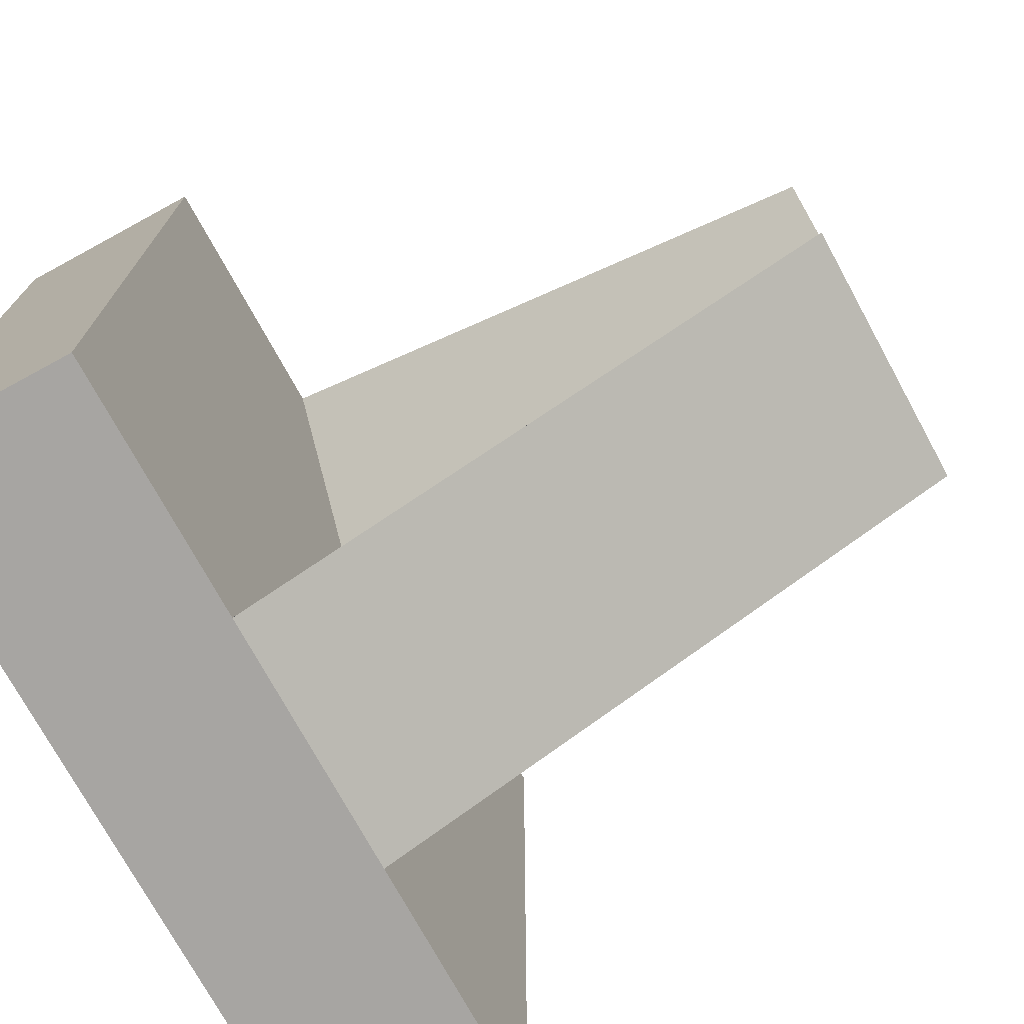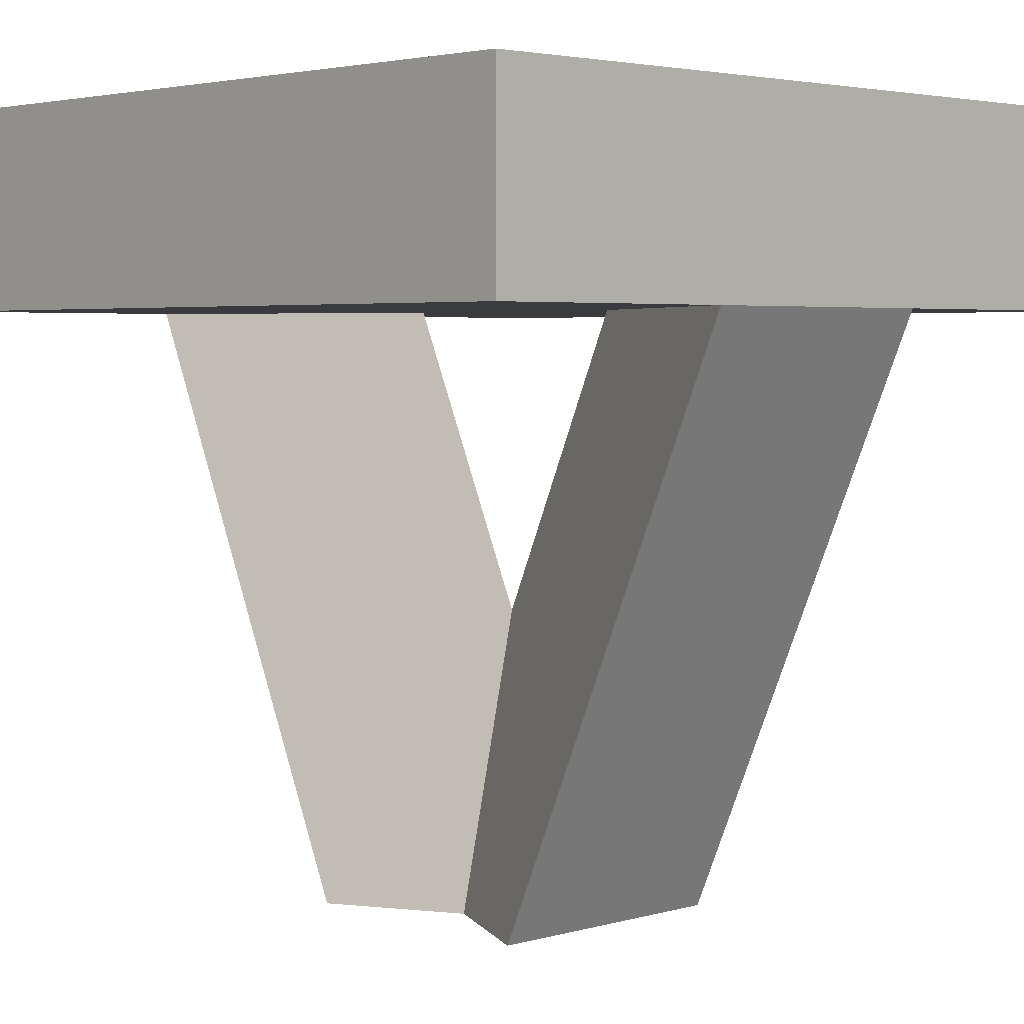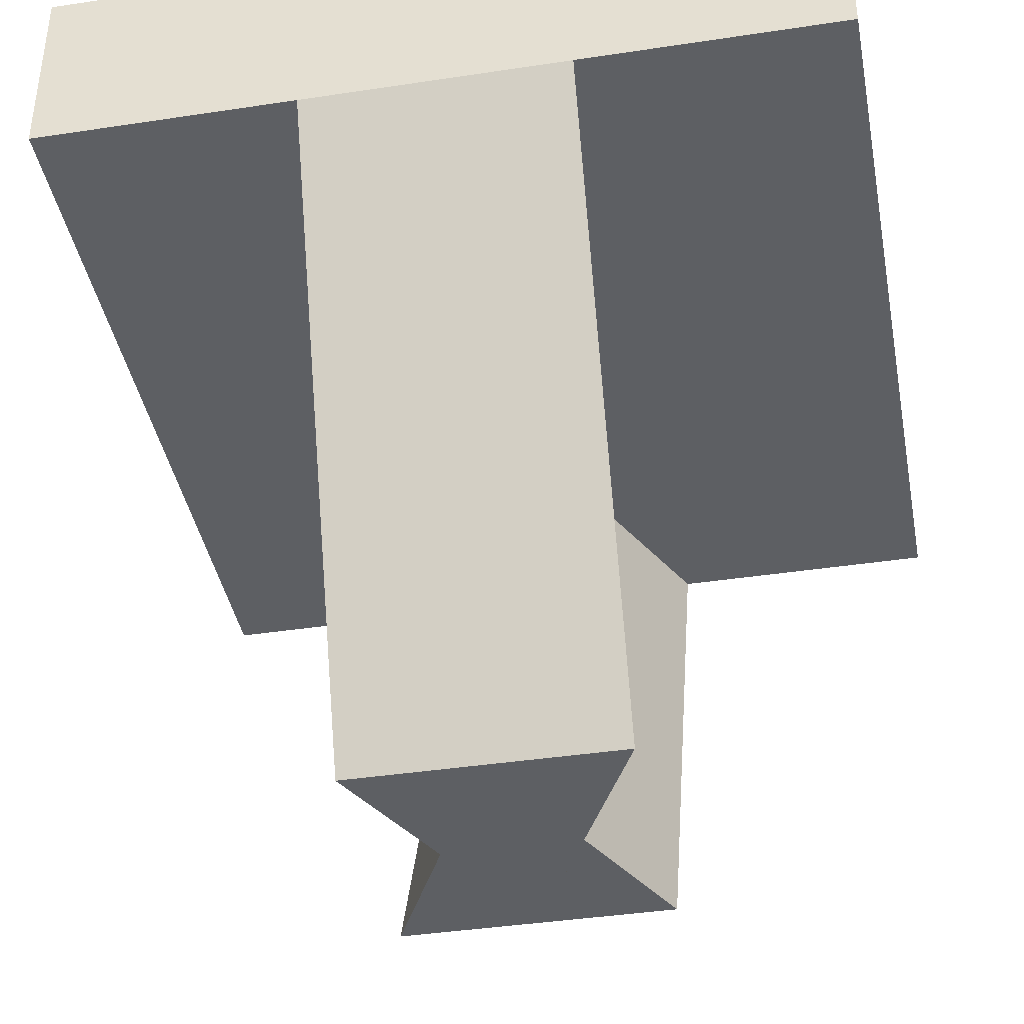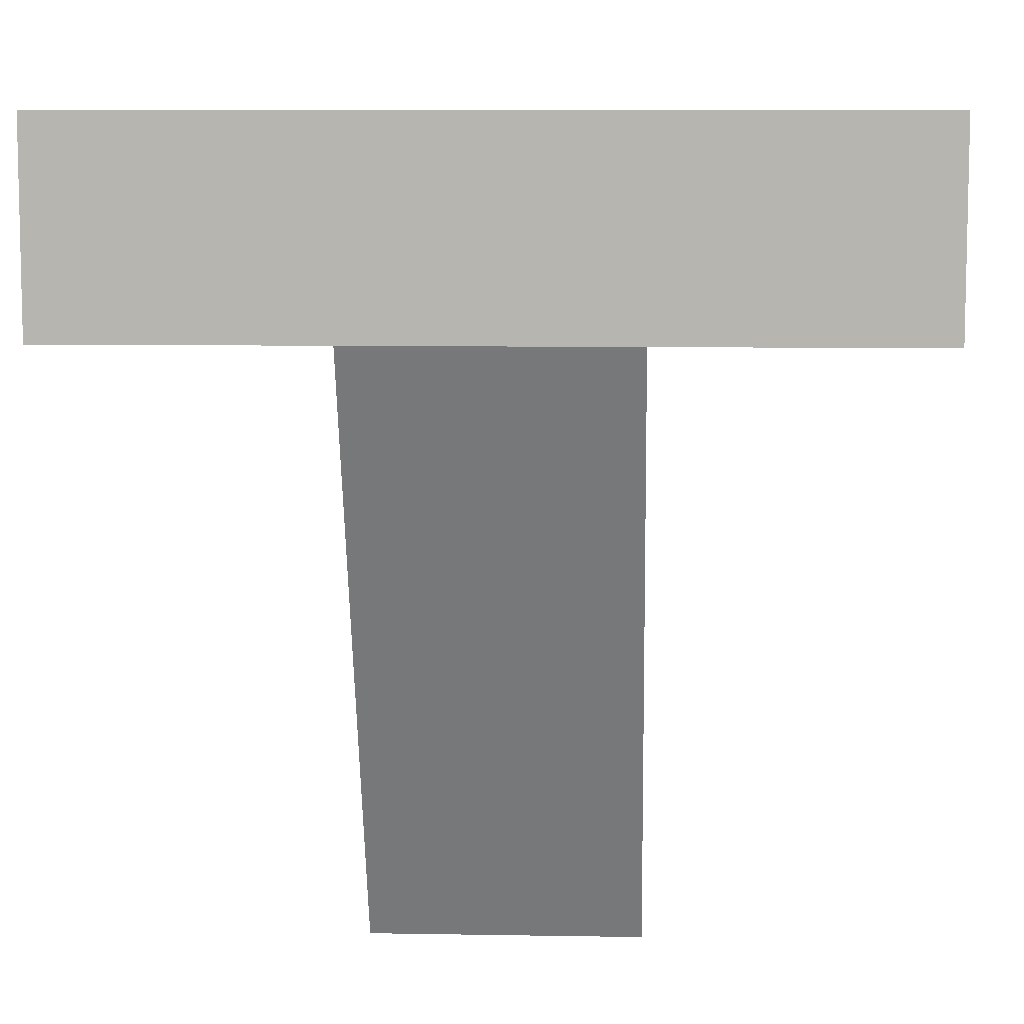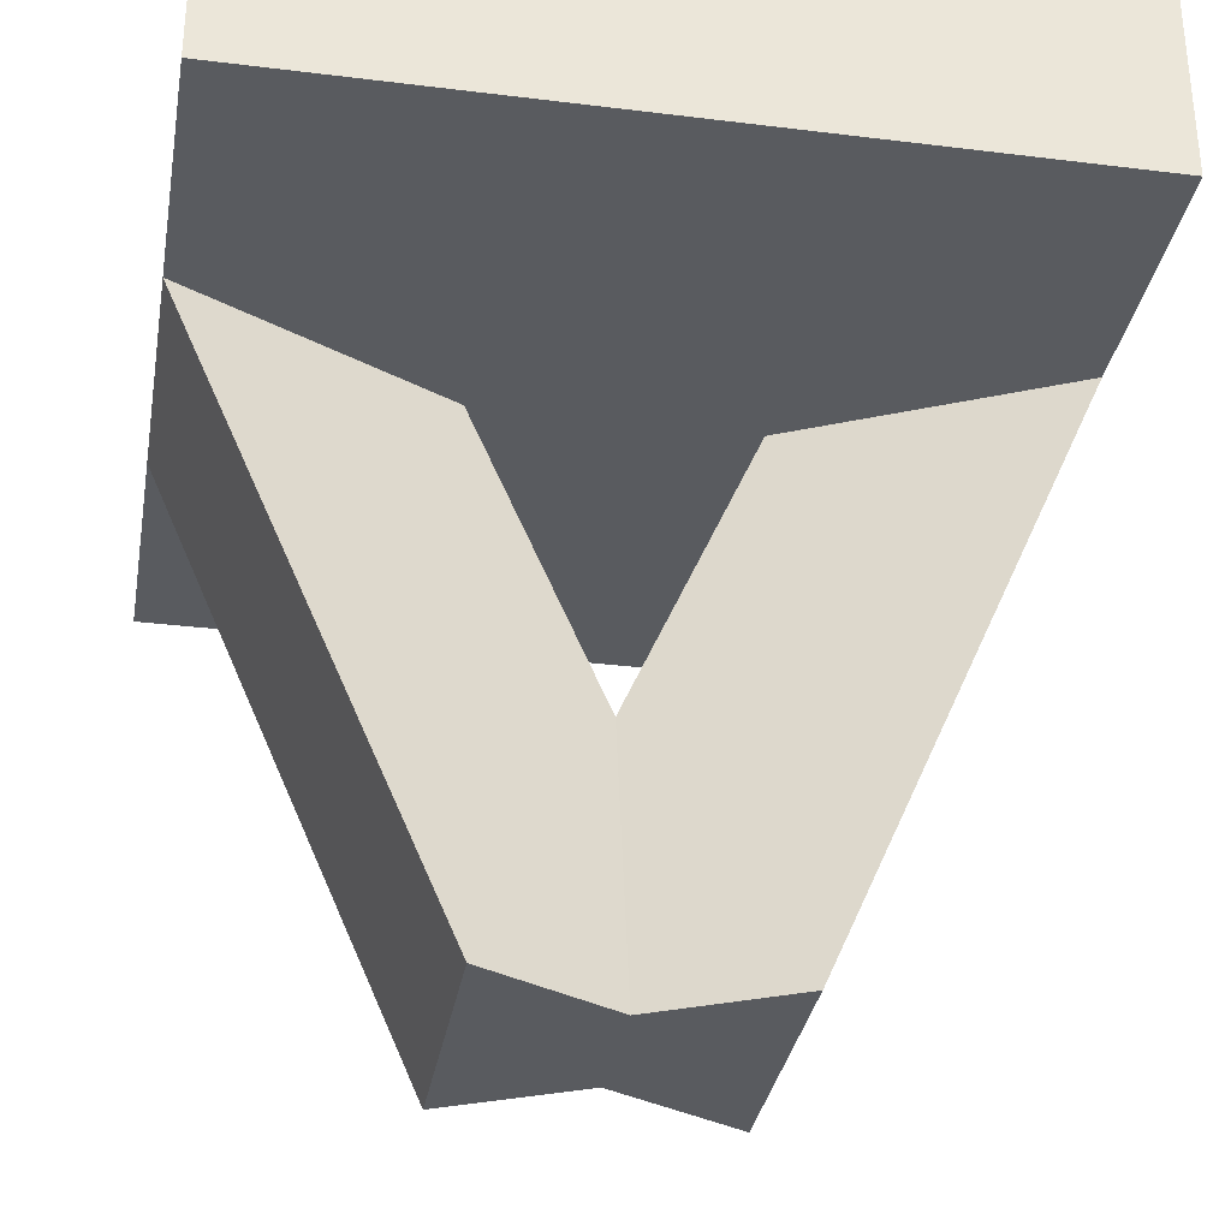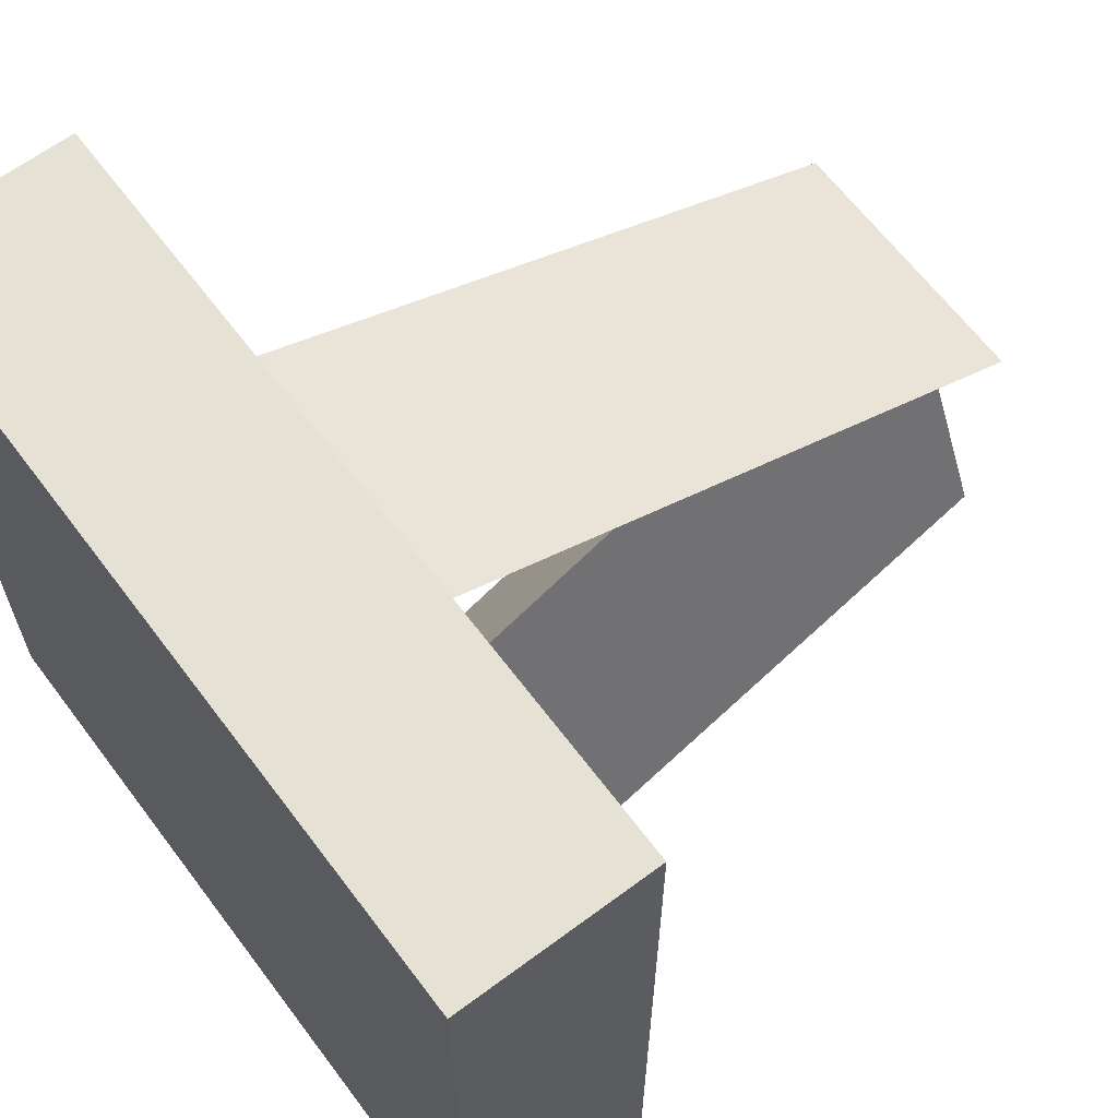
<metadata>
{"format":"obj","ext":"obj","renderer":"f3d","projection":"perspective","resolution":1024,"background":"white","views":[{"elev":-73.9,"azim":-61.4,"up":"+Z"},{"elev":3.5,"azim":136.3,"up":"+Y"},{"elev":-40.2,"azim":10.6,"up":"+Y"},{"elev":8.5,"azim":-177.3,"up":"+Y"},{"elev":-32.6,"azim":-99.8,"up":"+Y"},{"elev":64.1,"azim":-126.9,"up":"+Z"}]}
</metadata>
<code>
o model_5170
v 0.5 0.7522 0.5
v 0.5 0.7522 -0.5
v 0.5 1 -0.5
v 0.5 1 0.5
v -0.5 1 -0.5
v -0.5 1 0.5
v 0.5 1 0.5
v 0.5 1 -0.5
v -0.5 1 0.5
v -0.5 1 -0.5
v -0.5 0.7522 -0.5
v -0.5 0.7522 0.5
v -0.5 0.7522 0.5
v -0.5 0.7522 -0.5
v 0.5 0.7522 -0.5
v 0.5 0.7522 0.5
v -0.5 0.7522 -0.5
v -0.5 1 -0.5
v 0.5 1 -0.5
v 0.5 0.7522 -0.5
v 0.5 1 0.5
v -0.5 1 0.5
v -0.5 0.7522 0.5
v 0.5 0.7522 0.5
v 0.1667 0.7522 0.5
v -0.1667 0.7522 0.5
v -0.1667 0 0.1667
v 0.1667 0 0.1667
v 0.1667 0 0.1667
v -0.1667 0 0.1667
v 0 0 -0.1667
v -0.1667 0 0.1667
v -0.1667 0.7522 0.5
v 0 0.7522 0.1667
v 0 0 -0.1667
v 0.1667 0 0.1667
v 0 0 -0.1667
v 0 0.7522 0.1667
v 0.1667 0.7522 0.5
v -0.1667 0.7522 -0.5
v 0.1667 0.7522 -0.5
v 0.1667 0 -0.1667
v -0.1667 0 -0.1667
v -0.1667 0 -0.1667
v 0.1667 0 -0.1667
v 0 0 0.1667
v 0.1667 0 -0.1667
v 0.1667 0.7522 -0.5
v 0 0.7522 -0.1667
v 0 0 0.1667
v -0.1667 0 -0.1667
v 0 0 0.1667
v 0 0.7522 -0.1667
v -0.1667 0.7522 -0.5
g surface_000
f 21 23 24
f 21 22 23
f 17 19 20
f 17 18 19
f 13 15 16
f 13 14 15
f 9 11 12
f 9 10 11
f 5 7 8
f 5 6 7
f 1 3 4
f 1 2 3
f 29 30 31
f 36 38 39
f 36 37 38
f 32 34 35
f 32 33 34
f 25 27 28
f 25 26 27
f 44 45 46
f 51 53 54
f 51 52 53
f 47 49 50
f 47 48 49
f 40 42 43
f 40 41 42

</code>
